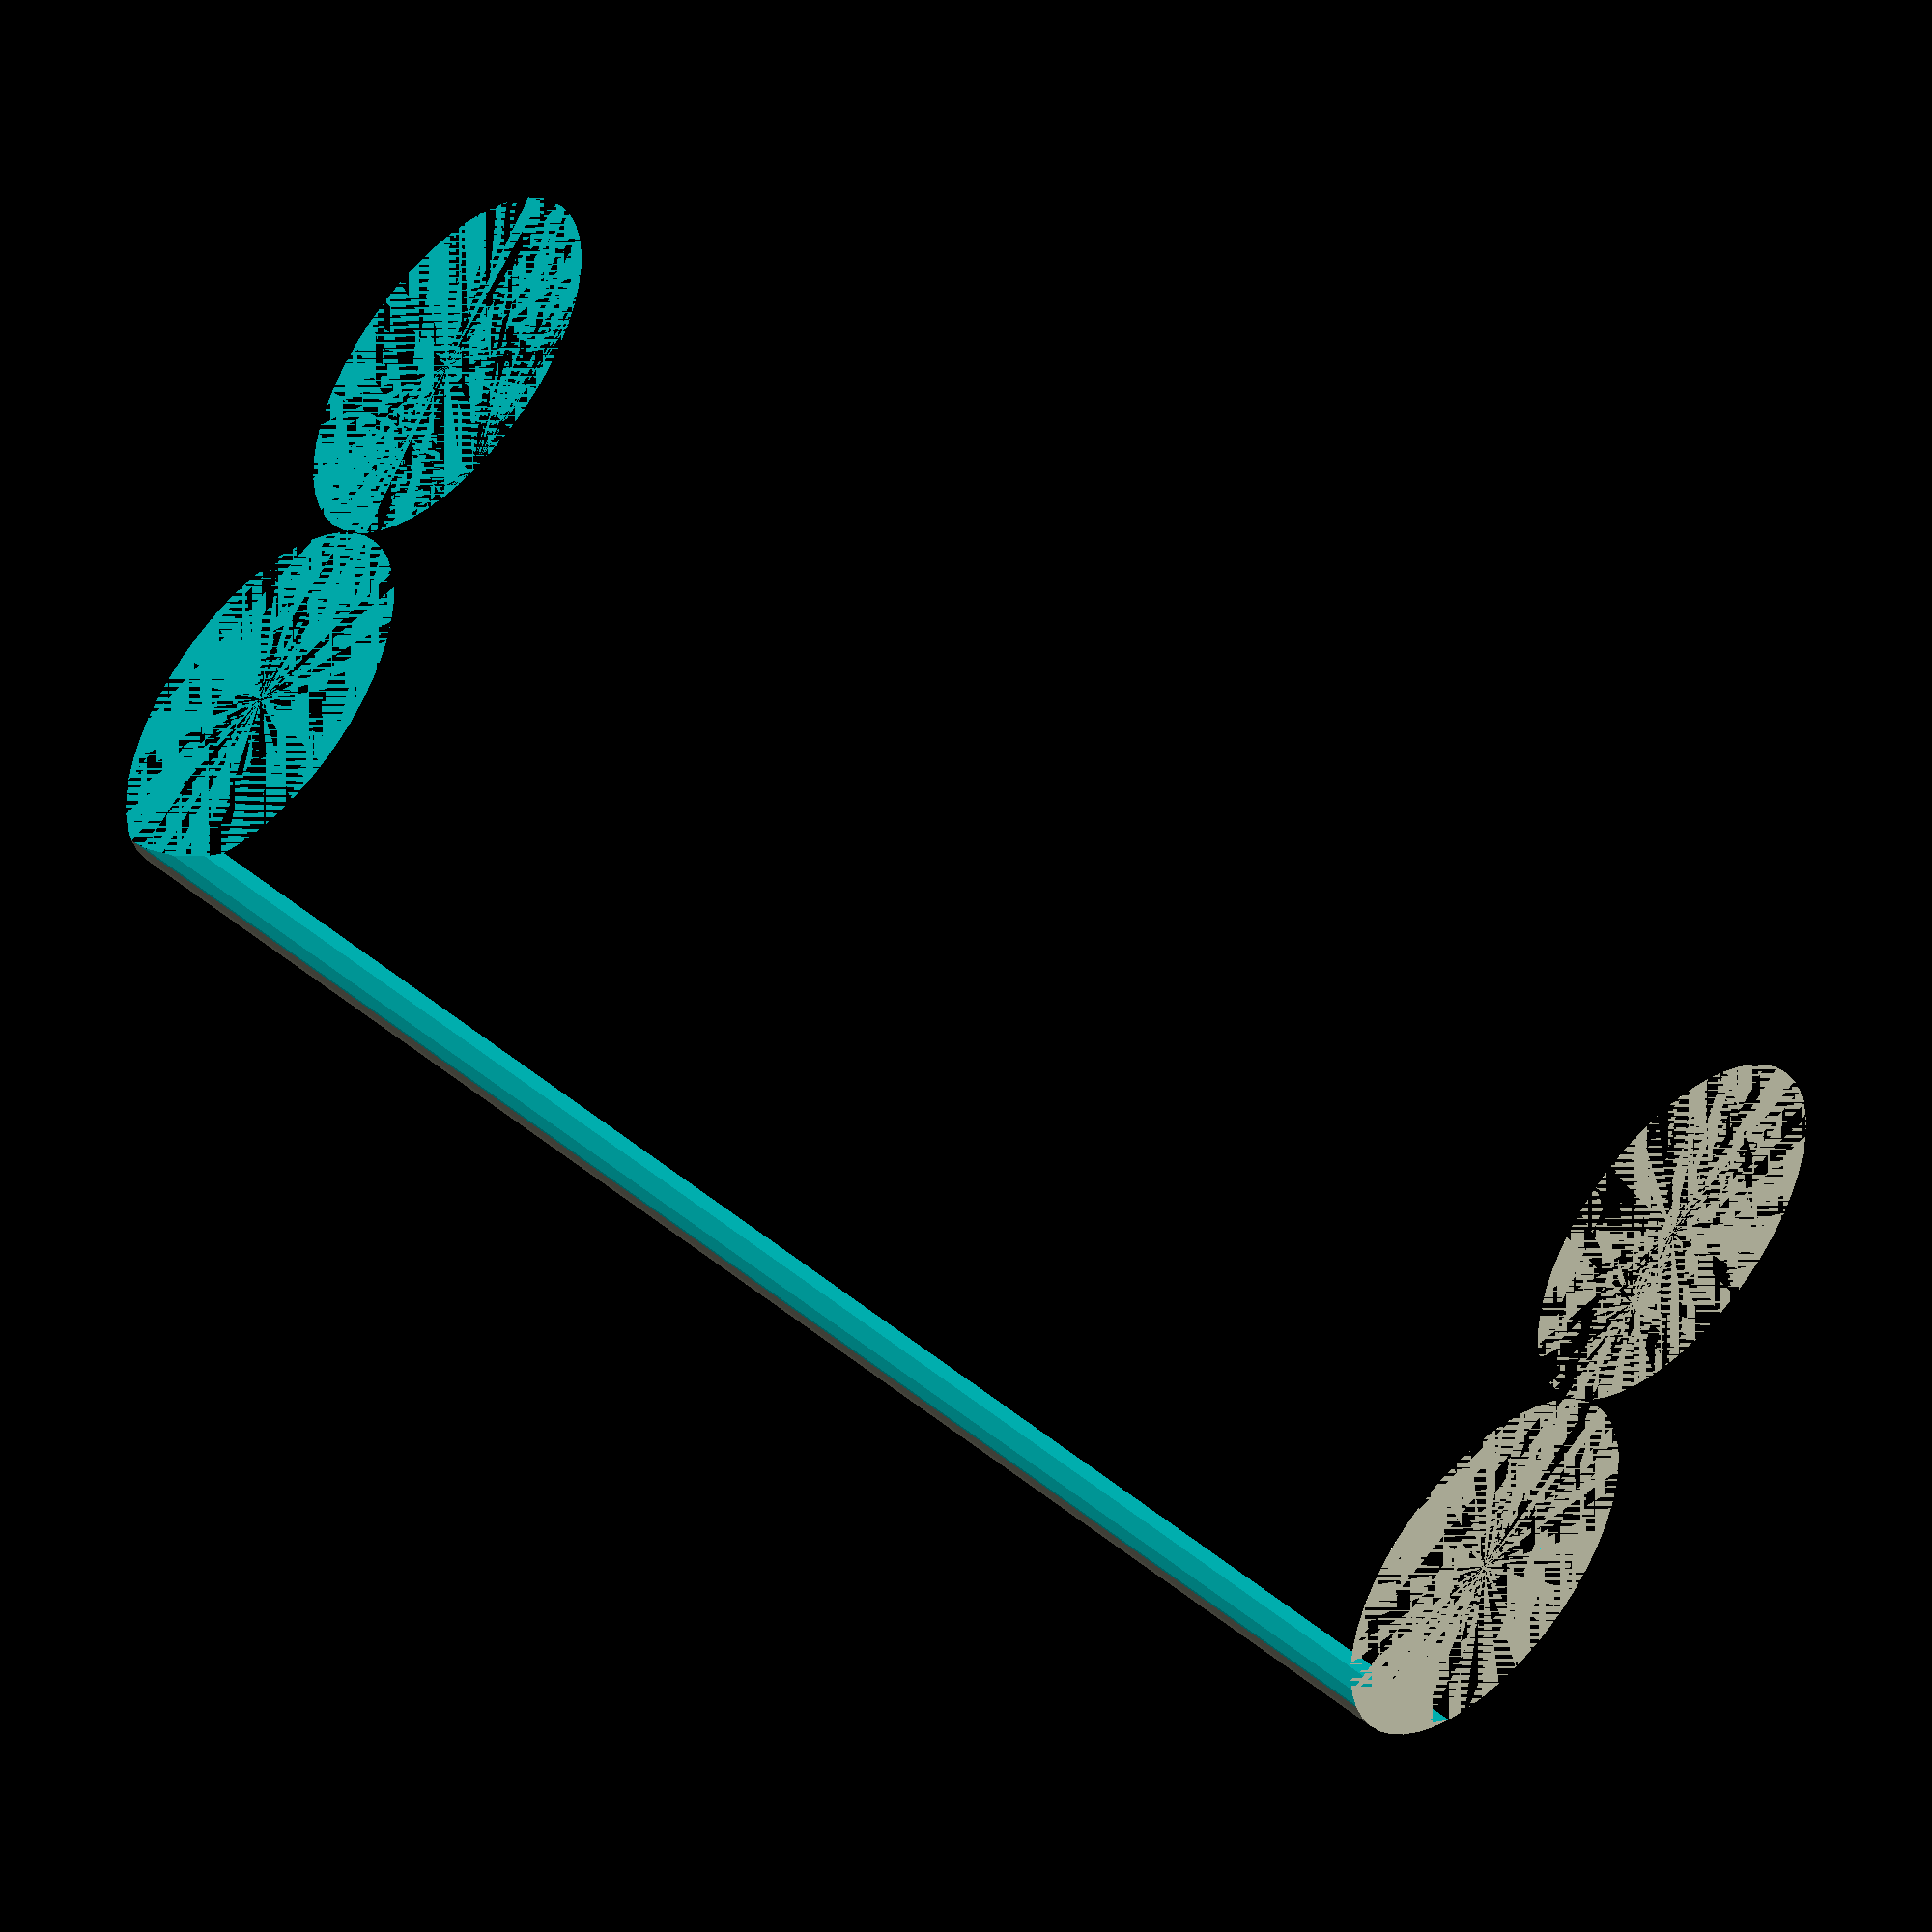
<openscad>
$fn = 50;


difference() {
	union() {
		cylinder(h = 60, r = 7.0000000000);
		translate(v = [-14.0000000000, 0, 0]) {
			cylinder(h = 60, r = 7.0000000000);
		}
	}
	union() {
		cylinder(h = 60, r = 3.2500000000);
		cylinder(h = 60, r = 1.8000000000);
		cylinder(h = 60, r = 1.8000000000);
		cylinder(h = 60, r = 1.8000000000);
		translate(v = [-18.5000000000, 0, 0]) {
			hull() {
				translate(v = [-3.7500000000, 0.0000000000, 0]) {
					cylinder(h = 60, r = 7.5000000000);
				}
				translate(v = [3.7500000000, 0.0000000000, 0]) {
					cylinder(h = 60, r = 7.5000000000);
				}
				translate(v = [-3.7500000000, -0.0000000000, 0]) {
					cylinder(h = 60, r = 7.5000000000);
				}
				translate(v = [3.7500000000, -0.0000000000, 0]) {
					cylinder(h = 60, r = 7.5000000000);
				}
			}
		}
		translate(v = [-11.0000000000, 0, 0.0000000000]) {
			cylinder(h = 60, r = 17.5000000000);
		}
	}
}
</openscad>
<views>
elev=311.1 azim=134.3 roll=313.2 proj=o view=wireframe
</views>
